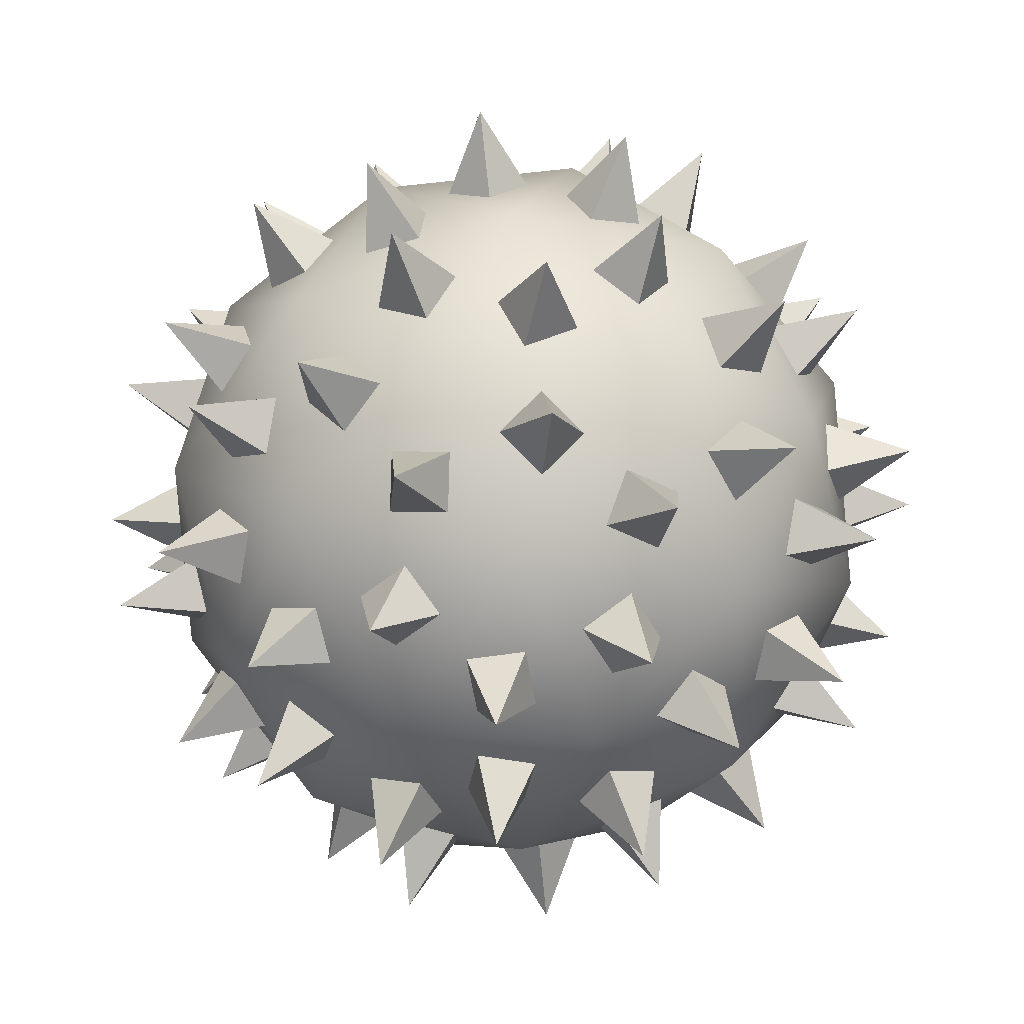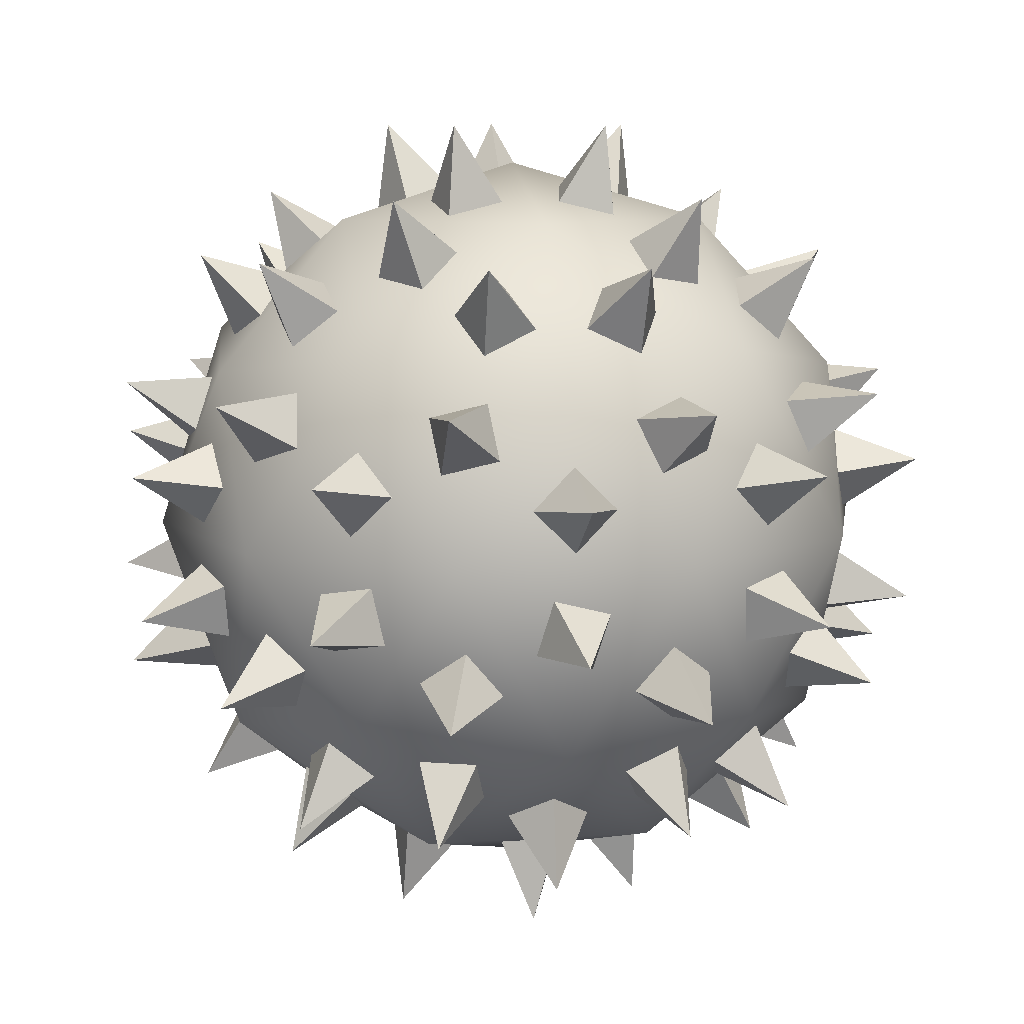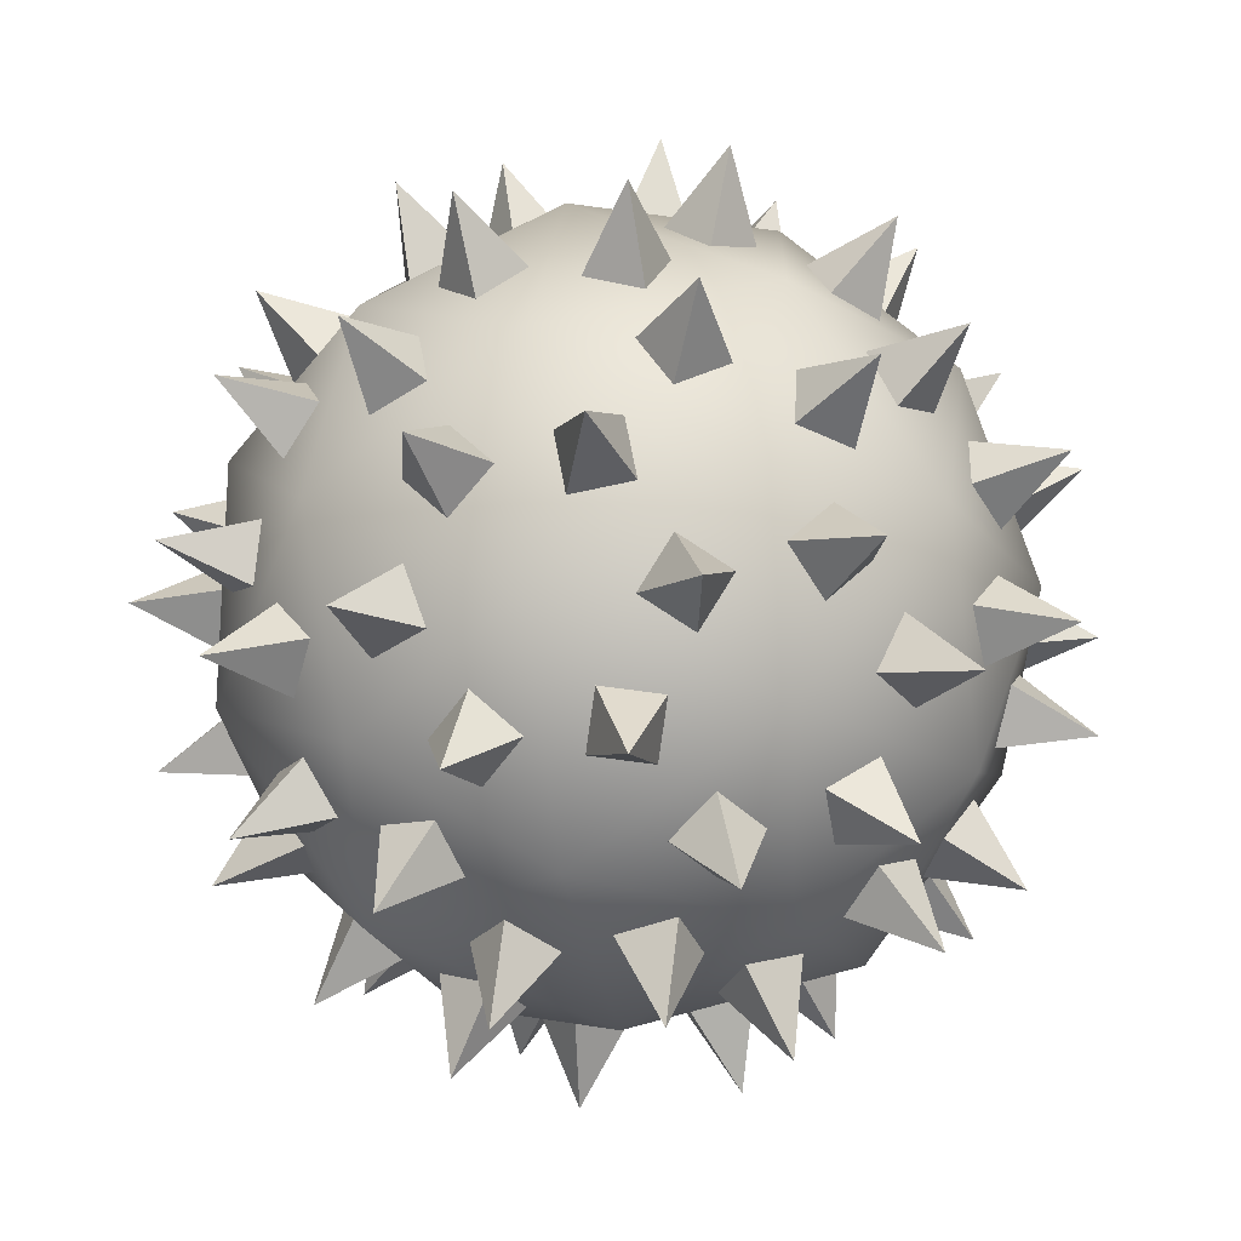
<metadata>
{"format":"obj","ext":"obj","renderer":"f3d","projection":"perspective","resolution":1024,"background":"white","views":[{"elev":37.6,"azim":167.4,"up":"+Z"},{"elev":9.0,"azim":8.1,"up":"+Y"},{"elev":-21.7,"azim":-77.7,"up":"+Z"}]}
</metadata>
<code>
o Icosphere
v 0.3197 0.6878 -0.5691
v 0.2938 0.5923 -0.6866
v 0.4316 0.5279 -0.6647
v 0.4646 0.7517 -0.7535
v 0.4576 0.6235 -0.5472
v 0.3685 0.7753 -0.3841
v 0.4874 0.6852 -0.4213
v 0.549 0.7094 -0.2826
v 0.5655 0.9151 -0.4109
v 0.4302 0.7995 -0.2454
v 0.1464 0.9364 -0.1064
v 0.1655 0.9004 -0.2546
v 0.3123 0.8644 -0.2269
v 0.2877 1.106 -0.209
v 0.2933 0.9004 -0.07875
v -0.4424 0.6878 -0.4799
v -0.5622 0.5923 -0.4916
v -0.4988 0.5279 -0.6159
v -0.573 0.7517 -0.6747
v -0.379 0.6235 -0.6042
v -0.2514 0.7753 -0.4692
v -0.25 0.6852 -0.5937
v -0.09908 0.7094 -0.6095
v -0.216 0.9151 -0.6648
v -0.1005 0.7995 -0.485
v -0.05594 0.9364 -0.1722
v -0.191 0.9004 -0.2361
v -0.1193 0.8644 -0.3672
v -0.1099 1.106 -0.3382
v 0.01573 0.9004 -0.3033
v -0.5932 0.6878 0.2725
v -0.6413 0.5923 0.3828
v -0.7399 0.5279 0.284
v -0.8187 0.7517 0.3365
v -0.6918 0.6235 0.1737
v -0.5239 0.7753 0.09412
v -0.6419 0.6852 0.05434
v -0.6103 0.7094 -0.09412
v -0.699 0.9151 -0
v -0.4923 0.7995 -0.05434
v -0.181 0.9364 -0
v -0.2835 0.9004 0.1087
v -0.3861 0.8644 -0
v -0.3556 1.106 -0
v -0.2835 0.9004 -0.1087
v 0.07583 0.6878 0.6483
v 0.1659 0.5923 0.7282
v 0.04149 0.5279 0.7914
v 0.06703 0.7517 0.8826
v -0.04857 0.6235 0.7116
v -0.07239 0.7753 0.5274
v -0.1467 0.6852 0.6273
v -0.2781 0.7094 0.5513
v -0.216 0.9151 0.6648
v -0.2038 0.7995 0.4514
v -0.05594 0.9364 0.1721
v 0.01573 0.9004 0.3033
v -0.1193 0.8644 0.3672
v -0.1099 1.106 0.3382
v -0.191 0.9004 0.2361
v 0.64 0.6878 0.1282
v 0.7438 0.5923 0.06724
v 0.7655 0.5279 0.2051
v 0.8602 0.7517 0.209
v 0.6618 0.6235 0.2661
v 0.4792 0.7753 0.2318
v 0.5512 0.6852 0.3333
v 0.4384 0.7094 0.4349
v 0.5655 0.9151 0.4109
v 0.3663 0.7995 0.3333
v 0.1464 0.9364 0.1064
v 0.2933 0.9004 0.07875
v 0.3123 0.8644 0.2269
v 0.2877 1.106 0.209
v 0.1655 0.9004 0.2546
v 0.5813 0.3754 -0.6483
v 0.4555 0.4132 -0.7282
v 0.4536 0.2732 -0.7914
v 0.6423 0.3961 -0.8826
v 0.5794 0.2354 -0.7116
v 0.7259 0.282 -0.5274
v 0.6785 0.1752 -0.6273
v 0.7588 0.0685 -0.5513
v 0.9151 0.216 -0.6648
v 0.8062 0.1752 -0.4514
v 0.8626 0.3688 -0.1722
v 0.7983 0.4168 -0.3033
v 0.8265 0.2799 -0.3672
v 1.038 0.3961 -0.3382
v 0.8908 0.2319 -0.2361
v -0.437 0.3754 -0.7532
v -0.5518 0.4132 -0.6583
v -0.6125 0.2732 -0.676
v -0.6409 0.3961 -0.8837
v -0.4977 0.2354 -0.7709
v -0.2773 0.282 -0.8533
v -0.3869 0.1752 -0.8391
v -0.2899 0.0685 -0.8921
v -0.3495 0.216 -1.076
v -0.1802 0.1752 -0.9063
v 0.1028 0.3688 -0.8736
v -0.04172 0.4168 -0.853
v -0.09381 0.2799 -0.8995
v -0.000872 0.3961 -1.092
v 0.05073 0.2319 -0.9201
v -0.8514 0.3754 0.1828
v -0.7965 0.4132 0.3213
v -0.8322 0.2732 0.3737
v -1.038 0.3961 0.3365
v -0.887 0.2354 0.2352
v -0.8972 0.282 -0
v -0.9176 0.1752 0.1087
v -0.938 0.0685 -0
v -1.131 0.216 -0
v -0.9176 0.1752 -0.1087
v -0.799 0.3688 -0.3677
v -0.8241 0.4168 -0.2239
v -0.8845 0.2799 -0.1888
v -1.038 0.3961 -0.3365
v -0.8594 0.2319 -0.3326
v -0.08921 0.3754 0.8662
v 0.05946 0.4132 0.8569
v 0.09822 0.2732 0.9069
v -0.000872 0.3961 1.092
v -0.05045 0.2354 0.9163
v -0.2773 0.282 0.8533
v -0.1802 0.1752 0.9063
v -0.2899 0.0685 0.8921
v -0.3495 0.216 1.076
v -0.3869 0.1752 0.8391
v -0.5967 0.3688 0.6463
v -0.4676 0.4168 0.7146
v -0.4528 0.2799 0.7829
v -0.6409 0.3961 0.8837
v -0.5819 0.2319 0.7146
v 0.7962 0.3754 0.3525
v 0.8333 0.4132 0.2082
v 0.8929 0.2732 0.1868
v 1.038 0.3961 0.3382
v 0.8558 0.2354 0.3311
v 0.7259 0.282 0.5274
v 0.8062 0.1752 0.4514
v 0.7588 0.0685 0.5513
v 0.9151 0.216 0.6648
v 0.6785 0.1752 0.6273
v 0.4303 0.3688 0.7672
v 0.5351 0.4168 0.6655
v 0.6046 0.2799 0.6726
v 0.6423 0.3961 0.8826
v 0.4998 0.2319 0.7742
v 0.01296 -0.2229 -0.9216
v -0.1117 -0.3087 -0.8948
v -0.02197 -0.4257 -0.8515
v 0.000872 -0.3961 -1.092
v 0.1027 -0.3399 -0.8783
v 0.1972 -0.1219 -0.9115
v 0.2264 -0.2677 -0.8727
v 0.3699 -0.2286 -0.8339
v 0.3495 -0.216 -1.076
v 0.3407 -0.0828 -0.8727
v 0.2838 0.2569 -0.8736
v 0.1847 0.1491 -0.9201
v 0.2923 0.04126 -0.8995
v 0.3547 0.1764 -1.092
v 0.3914 0.1491 -0.853
v -0.8725 -0.2229 -0.2971
v -0.8856 -0.3087 -0.1702
v -0.8166 -0.4257 -0.2422
v -1.038 -0.3961 -0.3382
v -0.8035 -0.3399 -0.3691
v -0.8059 -0.1219 -0.4692
v -0.76 -0.2677 -0.485
v -0.6788 -0.2286 -0.6095
v -0.9151 -0.216 -0.6648
v -0.7247 -0.0828 -0.5937
v -0.7431 0.2569 -0.5399
v -0.818 0.1491 -0.46
v -0.7652 0.04126 -0.5559
v -0.9286 0.1764 -0.6747
v -0.6903 0.1491 -0.6358
v -0.5522 -0.2229 0.738
v -0.4356 -0.3087 0.7896
v -0.4827 -0.4257 0.7018
v -0.6423 -0.3961 0.8826
v -0.5993 -0.3399 0.6502
v -0.6953 -0.1219 0.6215
v -0.6961 -0.2677 0.5729
v -0.7894 -0.2286 0.4572
v -0.9151 -0.216 0.6648
v -0.7886 -0.0828 0.5058
v -0.7431 0.2569 0.5399
v -0.6903 0.1491 0.6358
v -0.7652 0.04126 0.5559
v -0.9286 0.1764 0.6747
v -0.818 0.1491 0.46
v 0.5312 -0.2229 0.7532
v 0.6164 -0.3087 0.6583
v 0.5183 -0.4257 0.676
v 0.6409 -0.3961 0.8837
v 0.4331 -0.3399 0.7709
v 0.3762 -0.1219 0.8533
v 0.3298 -0.2677 0.8391
v 0.1909 -0.2286 0.8921
v 0.3495 -0.216 1.076
v 0.2373 -0.0828 0.9063
v 0.2838 0.2569 0.8736
v 0.3914 0.1491 0.853
v 0.2923 0.04126 0.8995
v 0.3547 0.1764 1.092
v 0.1847 0.1491 0.9201
v 0.8805 -0.2229 -0.2725
v 0.8165 -0.3087 -0.3828
v 0.803 -0.4257 -0.284
v 1.038 -0.3961 -0.3365
v 0.867 -0.3399 -0.1737
v 0.9278 -0.1219 -0.09412
v 0.8999 -0.2677 -0.05434
v 0.9074 -0.2286 0.09412
v 1.131 -0.216 -0
v 0.9352 -0.0828 0.05434
v 0.9185 0.2569 -0
v 0.9322 0.1491 -0.1087
v 0.9458 0.04126 -0
v 1.148 0.1764 -0
v 0.9322 0.1491 0.1087
v 0.04755 -0.5936 -0.738
v -0.08131 -0.5276 -0.7896
v -0.1649 -0.6221 -0.7018
v -0.06703 -0.7517 -0.8826
v -0.036 -0.6881 -0.6502
v 0.2019 -0.6764 -0.6215
v 0.07189 -0.7423 -0.5729
v 0.1486 -0.8083 -0.4572
v 0.216 -0.9151 -0.6648
v 0.2786 -0.7423 -0.5058
v 0.5621 -0.5498 -0.5399
v 0.442 -0.5507 -0.6358
v 0.3791 -0.666 -0.5559
v 0.573 -0.7517 -0.6747
v 0.4992 -0.665 -0.46
v -0.6872 -0.5936 -0.2733
v -0.7761 -0.5276 -0.1667
v -0.7184 -0.6221 -0.06007
v -0.8602 -0.7517 -0.209
v -0.6295 -0.6881 -0.1667
v -0.5287 -0.6764 -0.3841
v -0.5227 -0.7423 -0.2454
v -0.3889 -0.8083 -0.2826
v -0.5655 -0.9151 -0.4109
v -0.3949 -0.7423 -0.4213
v -0.3398 -0.5498 -0.7014
v -0.4681 -0.5507 -0.6169
v -0.4116 -0.666 -0.5323
v -0.4646 -0.7517 -0.7535
v -0.2832 -0.665 -0.6169
v -0.4722 -0.5936 0.5691
v -0.3983 -0.5276 0.6866
v -0.2791 -0.6221 0.6647
v -0.4646 -0.7517 0.7535
v -0.353 -0.6881 0.5472
v -0.5287 -0.6764 0.3841
v -0.3949 -0.7423 0.4213
v -0.3889 -0.8083 0.2826
v -0.5655 -0.9151 0.4109
v -0.5227 -0.7423 0.2454
v -0.7721 -0.5498 0.1064
v -0.7313 -0.5507 0.2546
v -0.6335 -0.666 0.2269
v -0.8602 -0.7517 0.209
v -0.6742 -0.665 0.07875
v 0.3415 -0.8801 -0.08964
v 0.199 -0.9301 -0.06145
v 0.2256 -0.9208 0.08964
v 0.3556 -1.106 -0
v 0.3681 -0.8707 0.06144
v 0.5239 -0.7753 -0.09412
v 0.4923 -0.7995 0.05434
v 0.6103 -0.7094 0.09412
v 0.699 -0.9151 -0
v 0.6419 -0.6852 -0.05434
v 0.6872 -0.5498 -0.3677
v 0.5917 -0.665 -0.3326
v 0.6459 -0.666 -0.1888
v 0.8187 -0.7517 -0.3365
v 0.7413 -0.5507 -0.2239
v 0.3953 -0.5936 0.625
v 0.5299 -0.5276 0.591
v 0.5459 -0.6221 0.4709
v 0.573 -0.7517 0.6747
v 0.4113 -0.6881 0.5048
v 0.2019 -0.6764 0.6215
v 0.2786 -0.7423 0.5058
v 0.1486 -0.8083 0.4572
v 0.216 -0.9151 0.6648
v 0.07189 -0.7423 0.5729
v -0.1374 -0.5498 0.7672
v 0.01613 -0.5507 0.7742
v 0.02008 -0.666 0.6726
v -0.06703 -0.7517 0.8826
v -0.1334 -0.665 0.6655
v 0.64 0.6878 -0.1282
v 0.6618 0.6235 -0.2661
v 0.7655 0.5279 -0.2051
v 0.8602 0.7517 -0.209
v 0.7438 0.5923 -0.06724
v 0.07583 0.6878 -0.6483
v -0.04857 0.6235 -0.7116
v 0.04149 0.5279 -0.7914
v 0.06703 0.7517 -0.8826
v 0.1659 0.5923 -0.7282
v -0.5932 0.6878 -0.2725
v -0.6918 0.6235 -0.1737
v -0.7399 0.5279 -0.284
v -0.8187 0.7517 -0.3365
v -0.6413 0.5923 -0.3828
v -0.4424 0.6878 0.4799
v -0.379 0.6235 0.6042
v -0.4988 0.5279 0.6159
v -0.573 0.7517 0.6747
v -0.5622 0.5923 0.4916
v 0.3197 0.6878 0.5691
v 0.4576 0.6235 0.5472
v 0.4316 0.5279 0.6647
v 0.4646 0.7517 0.7535
v 0.2938 0.5923 0.6866
v 0.8131 -0.08811 -0.4799
v 0.7271 -0.06015 -0.6042
v 0.6952 -0.21 -0.6159
v 0.9286 -0.1764 -0.6747
v 0.7812 -0.238 -0.4916
v -0.2052 -0.08811 -0.9216
v -0.35 -0.06015 -0.8783
v -0.3709 -0.21 -0.8515
v -0.3547 -0.1764 -1.092
v -0.2261 -0.238 -0.8948
v -0.9399 -0.08811 -0.08964
v -0.9434 -0.06015 0.06144
v -0.9245 -0.21 0.08964
v -1.148 -0.1764 -0
v -0.9209 -0.238 -0.06144
v -0.3757 -0.08811 0.8662
v -0.2331 -0.06015 0.9163
v -0.2004 -0.21 0.9069
v -0.3547 -0.1764 1.092
v -0.343 -0.238 0.8569
v 0.7077 -0.08811 0.625
v 0.7994 -0.06015 0.5048
v 0.8006 -0.21 0.4709
v 0.9286 -0.1764 0.6747
v 0.7089 -0.238 0.591
v 0.5312 -0.2229 -0.7532
v 0.4331 -0.3399 -0.7709
v 0.5183 -0.4257 -0.676
v 0.6409 -0.3961 -0.8837
v 0.6164 -0.3087 -0.6583
v -0.5522 -0.2229 -0.738
v -0.5993 -0.3399 -0.6502
v -0.4827 -0.4257 -0.7018
v -0.6423 -0.3961 -0.8826
v -0.4356 -0.3087 -0.7896
v -0.8725 -0.2229 0.2971
v -0.8035 -0.3399 0.3691
v -0.8166 -0.4257 0.2422
v -1.038 -0.3961 0.3382
v -0.8856 -0.3087 0.1702
v 0.01296 -0.2229 0.9216
v 0.1027 -0.3399 0.8783
v -0.02197 -0.4257 0.8515
v 0.000872 -0.3961 1.092
v -0.1117 -0.3087 0.8948
v 0.8805 -0.2229 0.2725
v 0.867 -0.3399 0.1737
v 0.803 -0.4257 0.284
v 1.038 -0.3961 0.3365
v 0.8165 -0.3087 0.3828
v 0.1908 -0.8801 -0.2971
v 0.05532 -0.8707 -0.3691
v -0.01554 -0.9208 -0.2422
v 0.1099 -1.106 -0.3382
v 0.1199 -0.9301 -0.1702
v -0.2236 -0.8801 -0.2733
v -0.3339 -0.8707 -0.1667
v -0.2352 -0.9208 -0.06007
v -0.2877 -1.106 -0.209
v -0.1249 -0.9301 -0.1667
v -0.329 -0.8801 0.1282
v -0.2617 -0.8707 0.2661
v -0.1298 -0.9208 0.2051
v -0.2877 -1.106 0.209
v -0.1971 -0.9301 0.06724
v 0.7165 -0.5936 0.1828
v 0.6072 -0.6881 0.2352
v 0.6165 -0.6221 0.3737
v 0.8187 -0.7517 0.3365
v 0.7258 -0.5276 0.3213
v 0.02029 -0.8801 0.3525
v 0.1722 -0.8707 0.3311
v 0.155 -0.9208 0.1868
v 0.1099 -1.106 0.3382
v 0.003049 -0.9301 0.2082
v 0 -1 0
v 0.7236 -0.4472 0.5257
v -0.2764 -0.4472 0.8506
v -0.8944 -0.4472 0
v -0.2764 -0.4472 -0.8506
v 0.7236 -0.4472 -0.5257
v 0.2764 0.4472 0.8506
v -0.7236 0.4472 0.5257
v -0.7236 0.4472 -0.5257
v 0.2764 0.4472 -0.8506
v 0.8944 0.4472 0
v 0 1 0
v -0.1625 -0.8507 0.5
v 0.4253 -0.8507 0.309
v 0.2629 -0.5257 0.809
v 0.8506 -0.5257 0
v 0.4253 -0.8507 -0.309
v -0.5257 -0.8507 0
v -0.6882 -0.5257 0.5
v -0.1625 -0.8507 -0.5
v -0.6882 -0.5257 -0.5
v 0.2629 -0.5257 -0.809
v 0.9511 0 0.309
v 0.9511 0 -0.309
v 0 0 1
v 0.5878 0 0.809
v -0.9511 0 0.309
v -0.5878 0 0.809
v -0.5878 0 -0.809
v -0.9511 0 -0.309
v 0.5878 0 -0.809
v 0 0 -1
v 0.6882 0.5257 0.5
v -0.2629 0.5257 0.809
v -0.8506 0.5257 0
v -0.2629 0.5257 -0.809
v 0.6882 0.5257 -0.5
v 0.1625 0.8507 0.5
v 0.5257 0.8507 0
v -0.4253 0.8507 0.309
v -0.4253 0.8507 -0.309
v 0.1625 0.8507 -0.5
f 3 4 5
f 1 4 2
f 5 4 1
f 2 4 3
f 8 9 10
f 6 9 7
f 10 9 6
f 7 9 8
f 13 14 15
f 11 14 12
f 15 14 11
f 12 14 13
f 18 19 20
f 16 19 17
f 20 19 16
f 17 19 18
f 23 24 25
f 21 24 22
f 25 24 21
f 22 24 23
f 28 29 30
f 26 29 27
f 30 29 26
f 27 29 28
f 33 34 35
f 31 34 32
f 35 34 31
f 32 34 33
f 38 39 40
f 36 39 37
f 40 39 36
f 37 39 38
f 43 44 45
f 41 44 42
f 45 44 41
f 42 44 43
f 48 49 50
f 46 49 47
f 50 49 46
f 47 49 48
f 53 54 55
f 51 54 52
f 55 54 51
f 52 54 53
f 58 59 60
f 56 59 57
f 60 59 56
f 57 59 58
f 63 64 65
f 61 64 62
f 65 64 61
f 62 64 63
f 68 69 70
f 66 69 67
f 70 69 66
f 67 69 68
f 73 74 75
f 71 74 72
f 75 74 71
f 72 74 73
f 78 79 80
f 76 79 77
f 80 79 76
f 77 79 78
f 83 84 85
f 81 84 82
f 85 84 81
f 82 84 83
f 88 89 90
f 86 89 87
f 90 89 86
f 87 89 88
f 93 94 95
f 91 94 92
f 95 94 91
f 92 94 93
f 98 99 100
f 96 99 97
f 100 99 96
f 97 99 98
f 103 104 105
f 101 104 102
f 105 104 101
f 102 104 103
f 108 109 110
f 106 109 107
f 110 109 106
f 107 109 108
f 113 114 115
f 111 114 112
f 115 114 111
f 112 114 113
f 118 119 120
f 116 119 117
f 120 119 116
f 117 119 118
f 123 124 125
f 121 124 122
f 125 124 121
f 122 124 123
f 128 129 130
f 126 129 127
f 130 129 126
f 127 129 128
f 133 134 135
f 131 134 132
f 135 134 131
f 132 134 133
f 138 139 140
f 136 139 137
f 140 139 136
f 137 139 138
f 143 144 145
f 141 144 142
f 145 144 141
f 142 144 143
f 148 149 150
f 146 149 147
f 150 149 146
f 147 149 148
f 153 154 155
f 151 154 152
f 155 154 151
f 152 154 153
f 158 159 160
f 156 159 157
f 160 159 156
f 157 159 158
f 163 164 165
f 161 164 162
f 165 164 161
f 162 164 163
f 168 169 170
f 166 169 167
f 170 169 166
f 167 169 168
f 173 174 175
f 171 174 172
f 175 174 171
f 172 174 173
f 178 179 180
f 176 179 177
f 180 179 176
f 177 179 178
f 183 184 185
f 181 184 182
f 185 184 181
f 182 184 183
f 188 189 190
f 186 189 187
f 190 189 186
f 187 189 188
f 193 194 195
f 191 194 192
f 195 194 191
f 192 194 193
f 198 199 200
f 196 199 197
f 200 199 196
f 197 199 198
f 203 204 205
f 201 204 202
f 205 204 201
f 202 204 203
f 208 209 210
f 206 209 207
f 210 209 206
f 207 209 208
f 213 214 215
f 211 214 212
f 215 214 211
f 212 214 213
f 218 219 220
f 216 219 217
f 220 219 216
f 217 219 218
f 223 224 225
f 221 224 222
f 225 224 221
f 222 224 223
f 228 229 230
f 226 229 227
f 230 229 226
f 227 229 228
f 233 234 235
f 231 234 232
f 235 234 231
f 232 234 233
f 238 239 240
f 236 239 237
f 240 239 236
f 237 239 238
f 243 244 245
f 241 244 242
f 245 244 241
f 242 244 243
f 248 249 250
f 246 249 247
f 250 249 246
f 247 249 248
f 253 254 255
f 251 254 252
f 255 254 251
f 252 254 253
f 258 259 260
f 256 259 257
f 260 259 256
f 257 259 258
f 263 264 265
f 261 264 262
f 265 264 261
f 262 264 263
f 268 269 270
f 266 269 267
f 270 269 266
f 267 269 268
f 273 274 275
f 271 274 272
f 275 274 271
f 272 274 273
f 278 279 280
f 276 279 277
f 280 279 276
f 277 279 278
f 283 284 285
f 281 284 282
f 285 284 281
f 282 284 283
f 288 289 290
f 286 289 287
f 290 289 286
f 287 289 288
f 293 294 295
f 291 294 292
f 295 294 291
f 292 294 293
f 298 299 300
f 296 299 297
f 300 299 296
f 297 299 298
f 303 304 305
f 301 304 302
f 305 304 301
f 302 304 303
f 308 309 310
f 306 309 307
f 310 309 306
f 307 309 308
f 313 314 315
f 311 314 312
f 315 314 311
f 312 314 313
f 318 319 320
f 316 319 317
f 320 319 316
f 317 319 318
f 323 324 325
f 321 324 322
f 325 324 321
f 322 324 323
f 328 329 330
f 326 329 327
f 330 329 326
f 327 329 328
f 333 334 335
f 331 334 332
f 335 334 331
f 332 334 333
f 338 339 340
f 336 339 337
f 340 339 336
f 337 339 338
f 343 344 345
f 341 344 342
f 345 344 341
f 342 344 343
f 348 349 350
f 346 349 347
f 350 349 346
f 347 349 348
f 353 354 355
f 351 354 352
f 355 354 351
f 352 354 353
f 358 359 360
f 356 359 357
f 360 359 356
f 357 359 358
f 363 364 365
f 361 364 362
f 365 364 361
f 362 364 363
f 368 369 370
f 366 369 367
f 370 369 366
f 367 369 368
f 373 374 375
f 371 374 372
f 375 374 371
f 372 374 373
f 378 379 380
f 376 379 377
f 380 379 376
f 377 379 378
f 383 384 385
f 381 384 382
f 385 384 381
f 382 384 383
f 388 389 390
f 386 389 387
f 390 389 386
f 387 389 388
f 393 394 395
f 391 394 392
f 395 394 391
f 392 394 393
f 398 399 400
f 396 399 397
f 400 399 396
f 397 399 398
f 401 414 413
f 402 414 416
f 401 413 418
f 401 418 420
f 401 420 417
f 402 416 423
f 403 415 425
f 404 419 427
f 405 421 429
f 406 422 431
f 402 423 426
f 403 425 428
f 404 427 430
f 405 429 432
f 406 431 424
f 407 433 438
f 408 434 440
f 409 435 441
f 410 436 442
f 411 437 439
f 413 415 403
f 413 414 415
f 414 402 415
f 416 417 406
f 416 414 417
f 414 401 417
f 418 419 404
f 418 413 419
f 413 403 419
f 420 421 405
f 420 418 421
f 418 404 421
f 417 422 406
f 417 420 422
f 420 405 422
f 423 424 411
f 423 416 424
f 416 406 424
f 425 426 407
f 425 415 426
f 415 402 426
f 427 428 408
f 427 419 428
f 419 403 428
f 429 430 409
f 429 421 430
f 421 404 430
f 431 432 410
f 431 422 432
f 422 405 432
f 426 433 407
f 426 423 433
f 423 411 433
f 428 434 408
f 428 425 434
f 425 407 434
f 430 435 409
f 430 427 435
f 427 408 435
f 432 436 410
f 432 429 436
f 429 409 436
f 424 437 411
f 424 431 437
f 431 410 437
f 438 439 412
f 438 433 439
f 433 411 439
f 440 438 412
f 440 434 438
f 434 407 438
f 441 440 412
f 441 435 440
f 435 408 440
f 442 441 412
f 442 436 441
f 436 409 441
f 439 442 412
f 439 437 442
f 437 410 442

</code>
